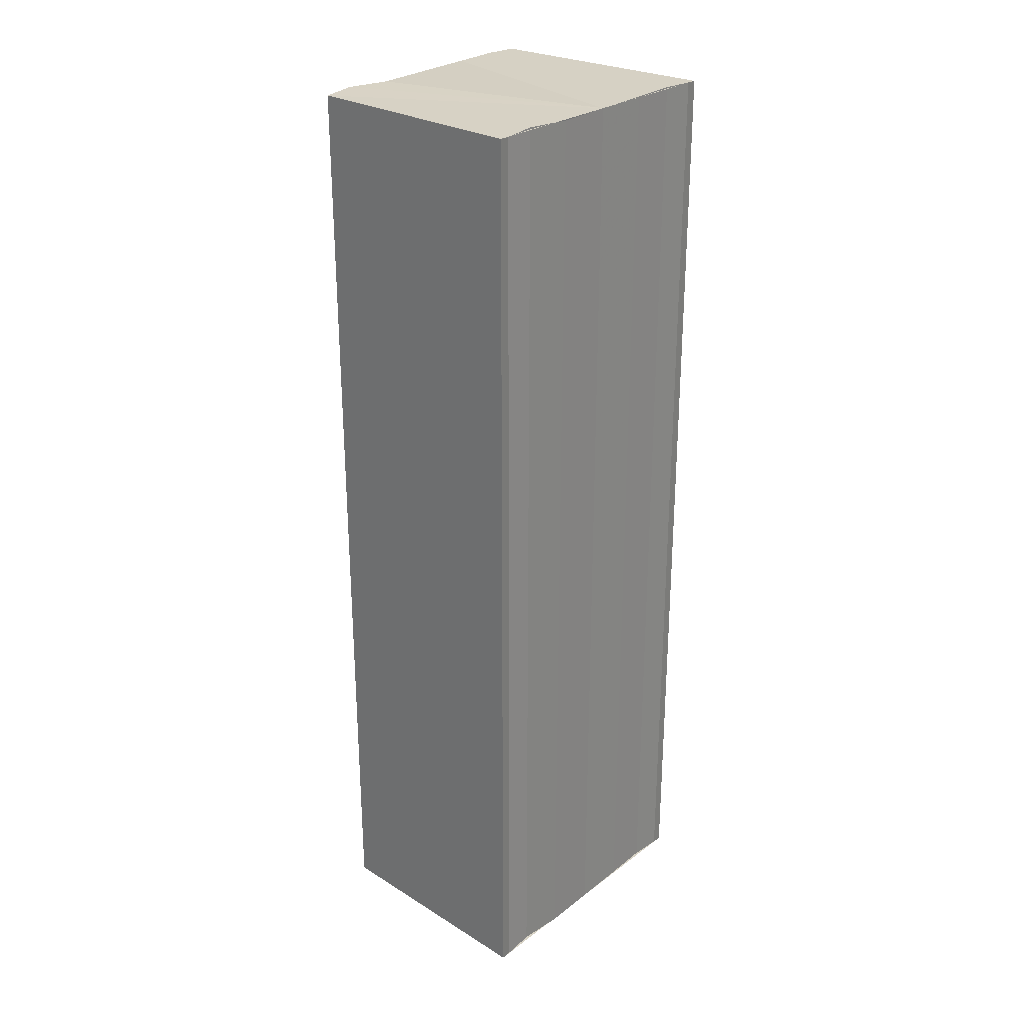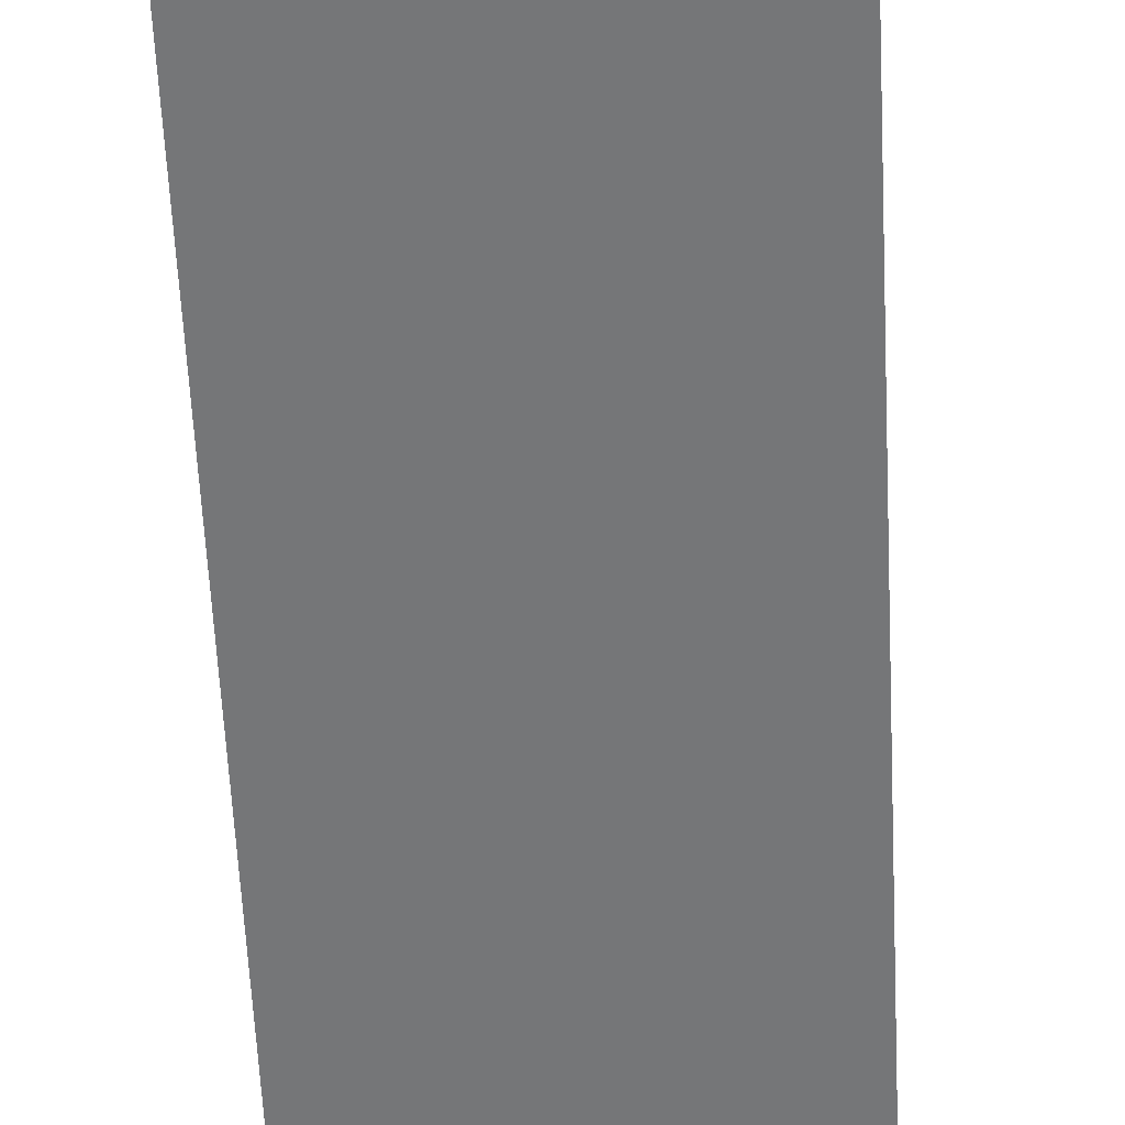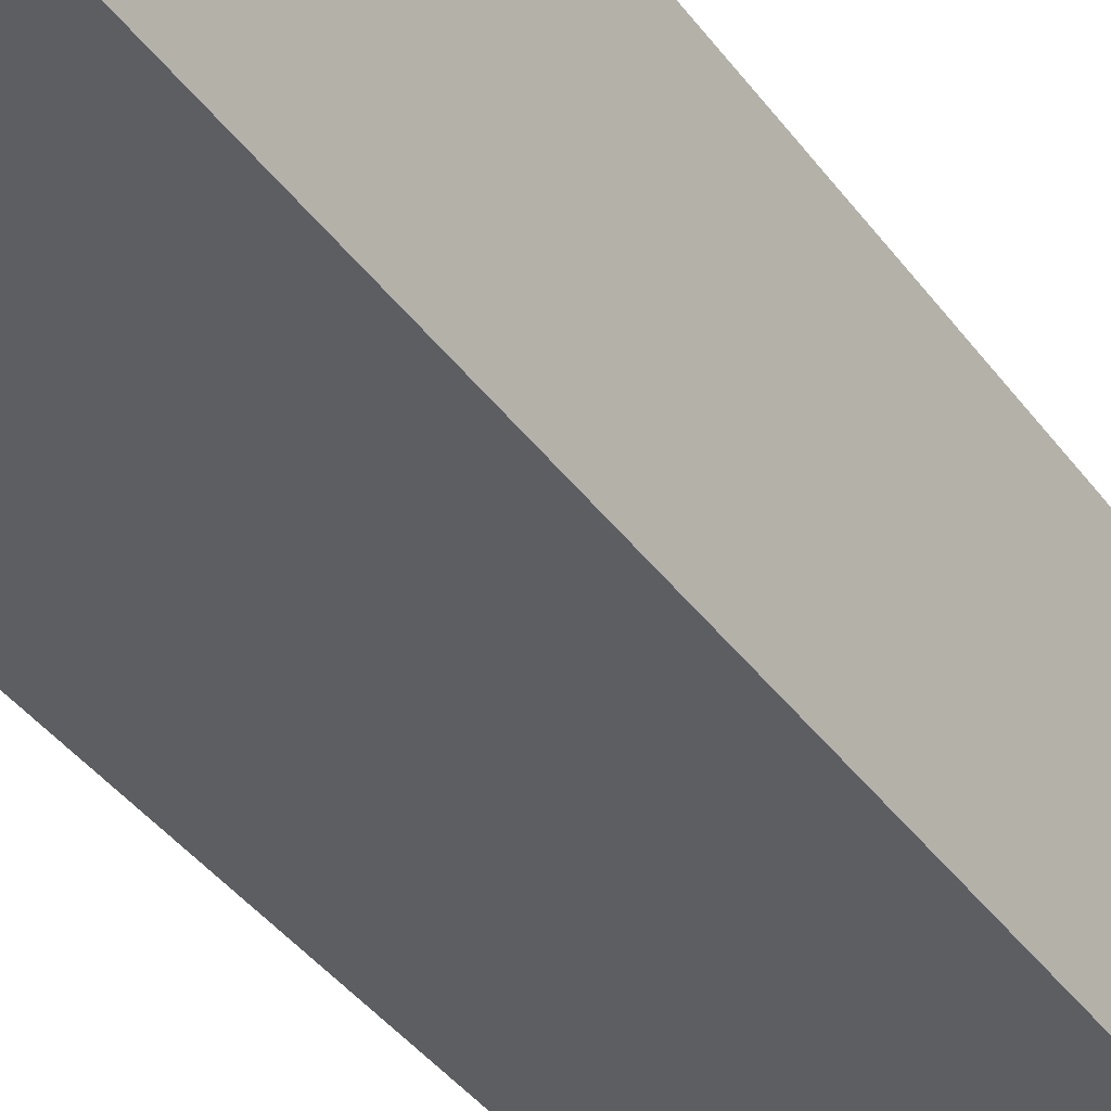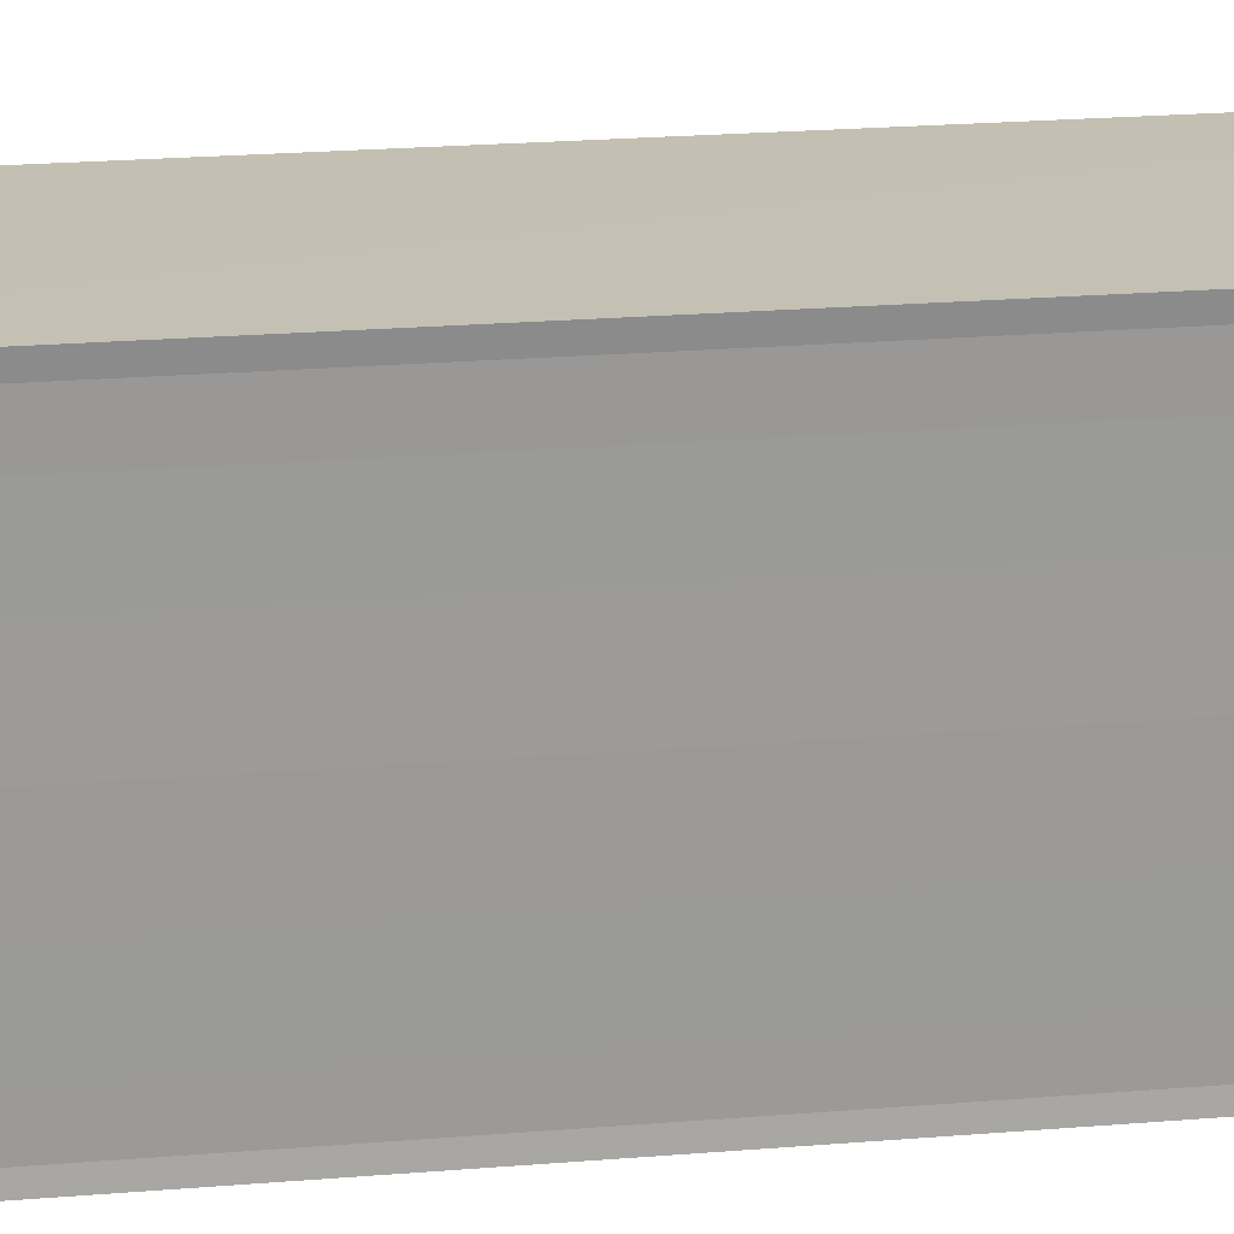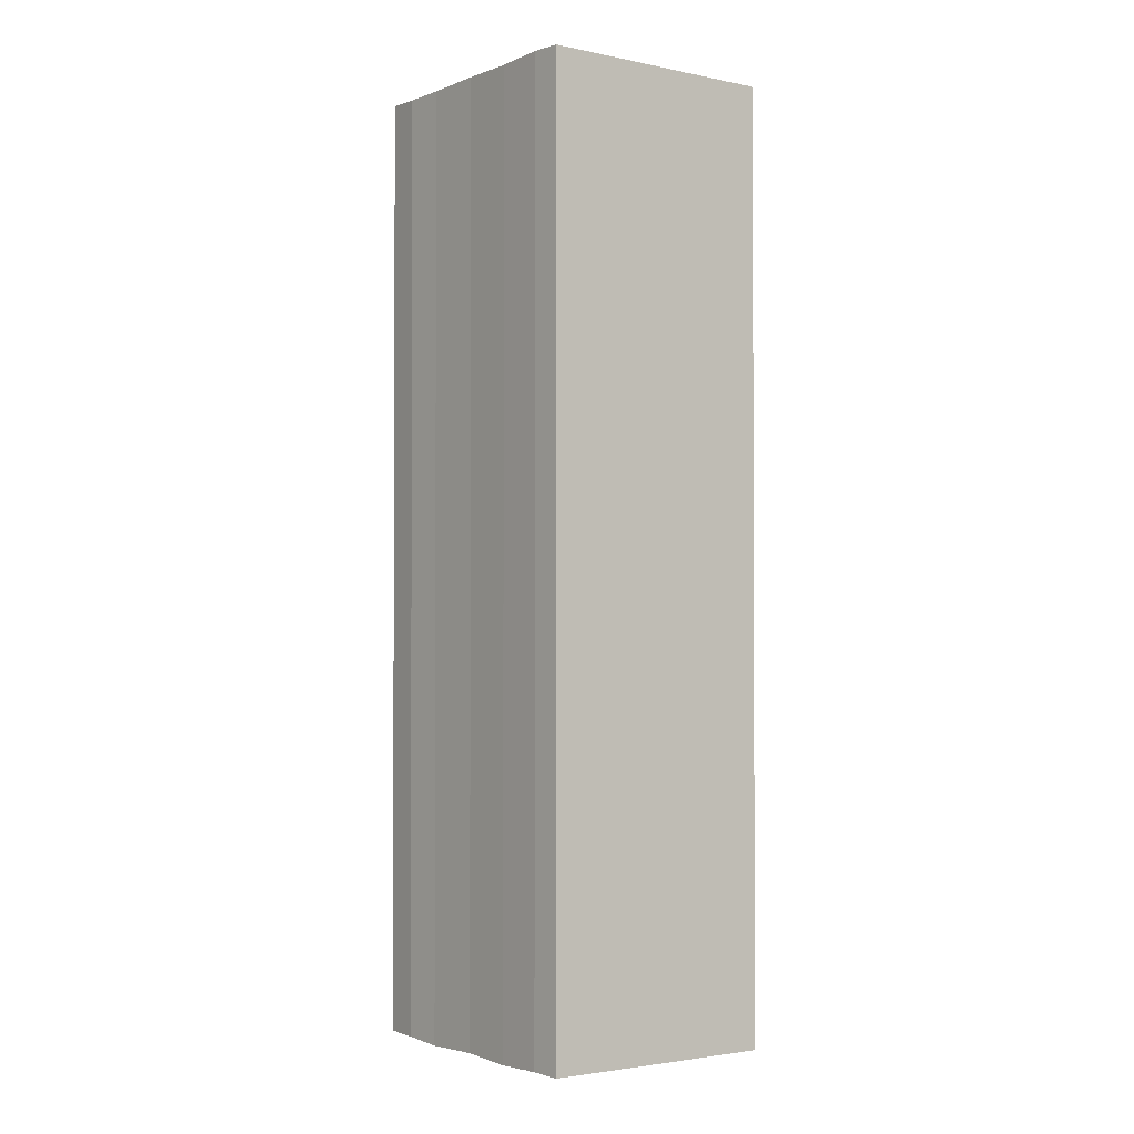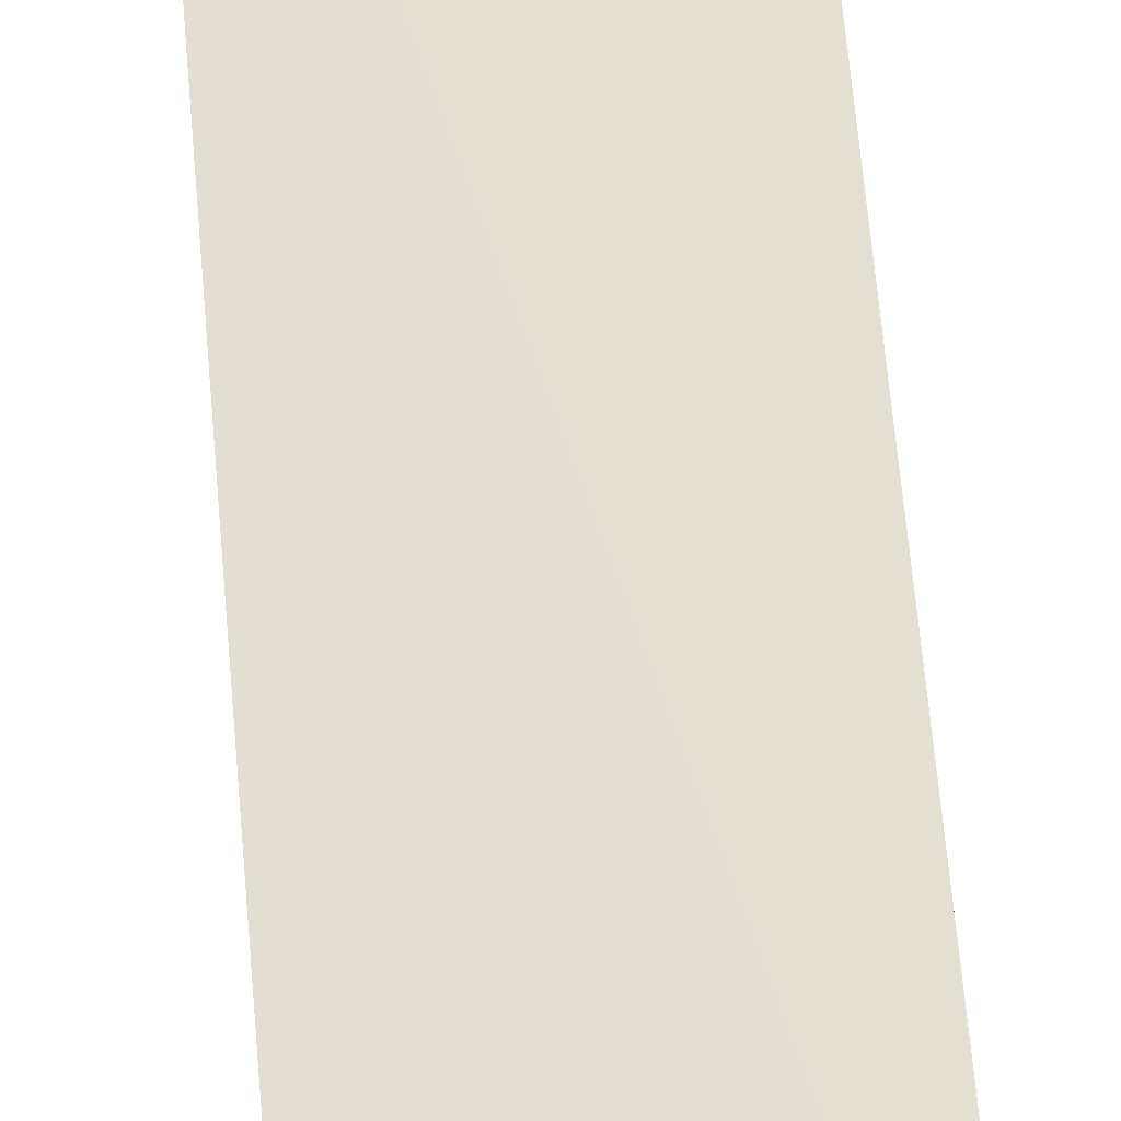
<metadata>
{"format":"obj","ext":"obj","renderer":"f3d","projection":"perspective","resolution":1024,"background":"white","views":[{"elev":27.1,"azim":-138.8,"up":"+Y"},{"elev":-56.5,"azim":2.7,"up":"+Z"},{"elev":-39.9,"azim":-147.4,"up":"+Z"},{"elev":21.2,"azim":-98.7,"up":"+Z"},{"elev":-1.6,"azim":142.2,"up":"+Y"},{"elev":68.2,"azim":-5.1,"up":"+Z"}]}
</metadata>
<code>
o 2992
v 2211 1889 7.856
v 2211 1889 7.856
v 2211 1889 7.856
v 2211 1889 7.856
v 2211 1889 7.856
v 2211 1889 7.854
v 2211 1889 7.854
v 2211 1889 7.852
v 2211 1889 7.852
v 2211 1889 7.85
v 2211 1889 7.85
v 2211 1889 7.856
v 2211 1889 7.856
v 2211 1889 7.854
v 2211 1889 7.852
v 2211 1889 7.85
v 2211 1889 7.848
v 2211 1889 7.846
v 2211 1889 7.844
v 2211 1889 7.844
v 2211 1889 7.844
v 2211 1889 7.844
v 2211 1889 7.844
v 2211 1889 7.844
v 2211 1889 7.846
v 2211 1889 7.846
v 2211 1889 7.848
v 2211 1889 7.848
v 2211 1889 7.844
v 2211 1889 7.844
v 2211 1889 7.844
v 2211 1889 7.844
v 2211 1889 7.844
v 2211 1889 7.846
v 2211 1889 7.848
v 2211 1889 7.85
v 2211 1889 7.852
v 2211 1889 7.854
v 2211 1889 7.856
v 2211 1889 7.856
v 2211 1889 7.856
v 2211 1889 7.856
v 2211 1889 7.856
v 2211 1889 7.856
v 2211 1889 7.854
v 2211 1889 7.856
v 2211 1889 7.852
v 2211 1889 7.854
v 2211 1889 7.85
v 2211 1889 7.852
v 2211 1889 7.848
v 2211 1889 7.85
v 2211 1889 7.846
v 2211 1889 7.848
v 2211 1889 7.844
v 2211 1889 7.846
v 2211 1889 7.844
v 2211 1889 7.846
v 2211 1889 7.848
v 2211 1889 7.846
v 2211 1889 7.85
v 2211 1889 7.848
v 2211 1889 7.852
v 2211 1889 7.85
v 2211 1889 7.854
v 2211 1889 7.852
v 2211 1889 7.856
v 2211 1889 7.854
f 1 2 3
f 4 2 5
f 2 6 5
f 5 6 7
f 6 8 7
f 7 8 9
f 8 10 9
f 9 10 11
f 11 12 13
f 11 14 12
f 11 15 14
f 11 16 15
f 11 17 16
f 11 18 17
f 11 19 18
f 11 20 19
f 21 22 20
f 23 24 21
f 25 23 21
f 26 23 25
f 27 26 25
f 28 26 27
f 11 28 27
f 10 28 11
f 10 29 22
f 30 29 31
f 32 33 30
f 10 34 29
f 10 35 34
f 10 36 35
f 10 37 36
f 10 38 37
f 10 39 38
f 10 40 39
f 41 40 42
f 43 44 41
f 45 39 46
f 47 48 45
f 49 50 47
f 51 52 49
f 53 54 51
f 55 56 53
f 57 58 55
f 58 59 60
f 59 61 62
f 61 63 64
f 63 65 66
f 65 67 68

</code>
